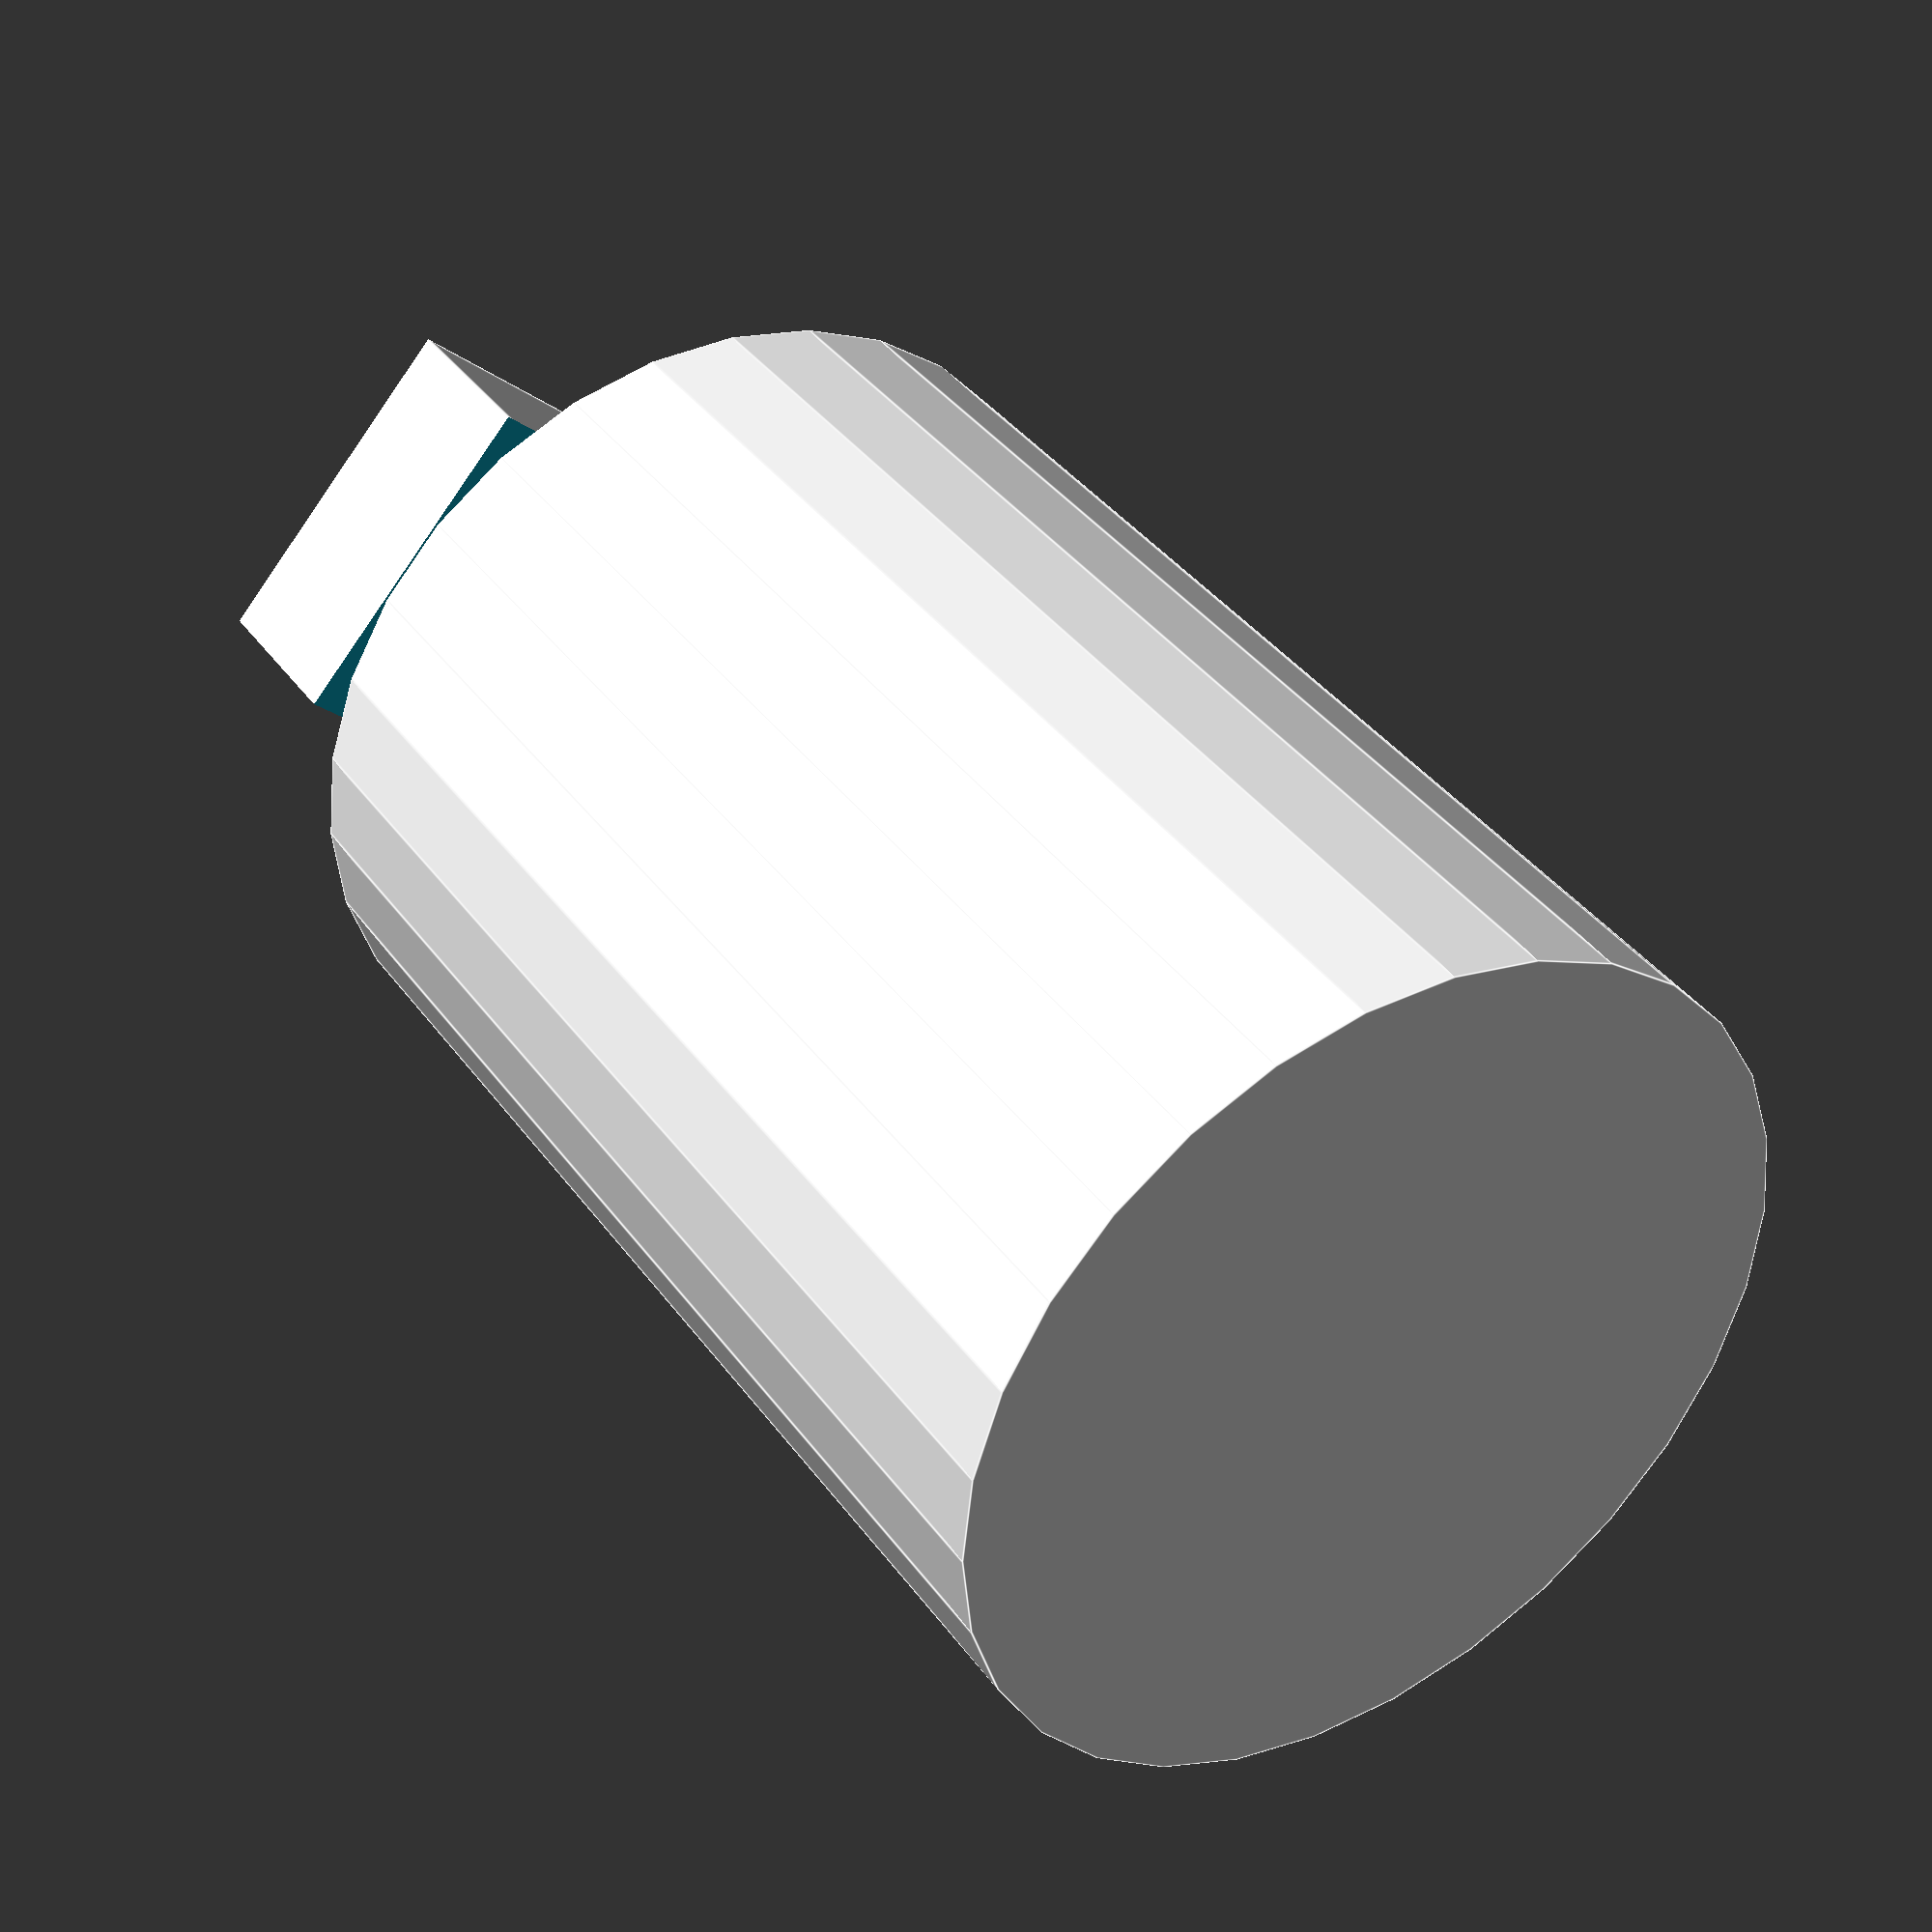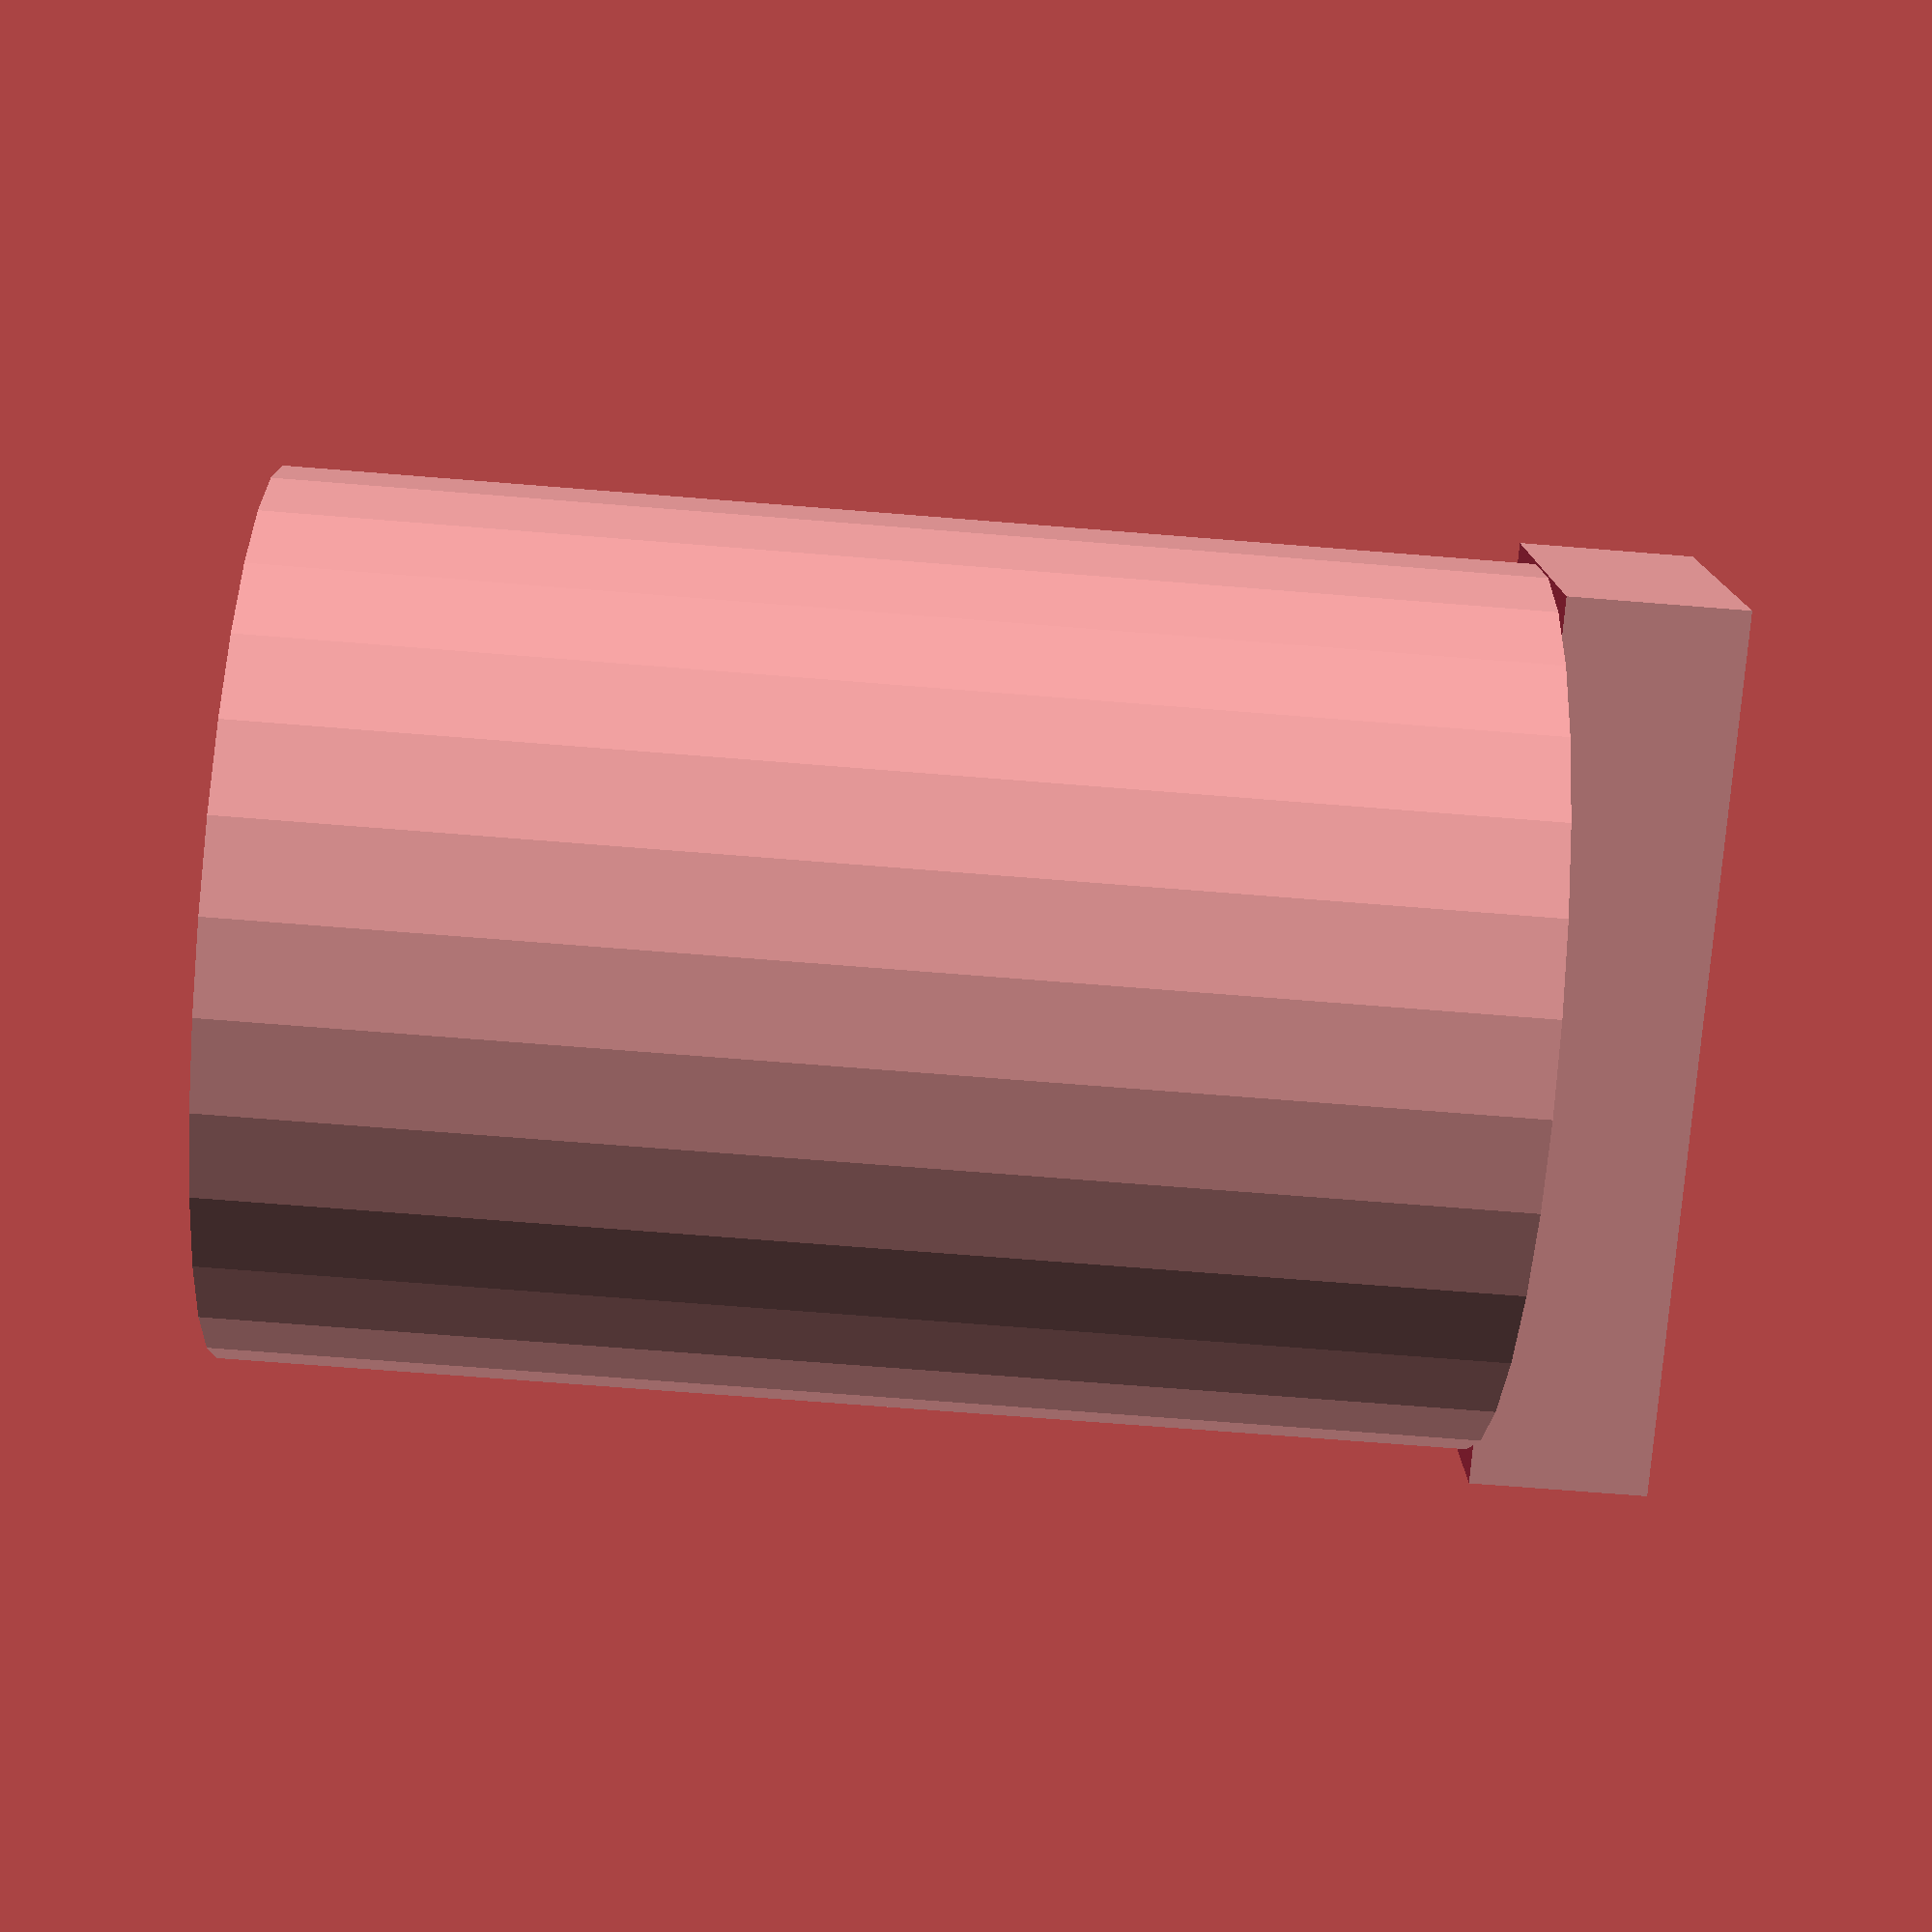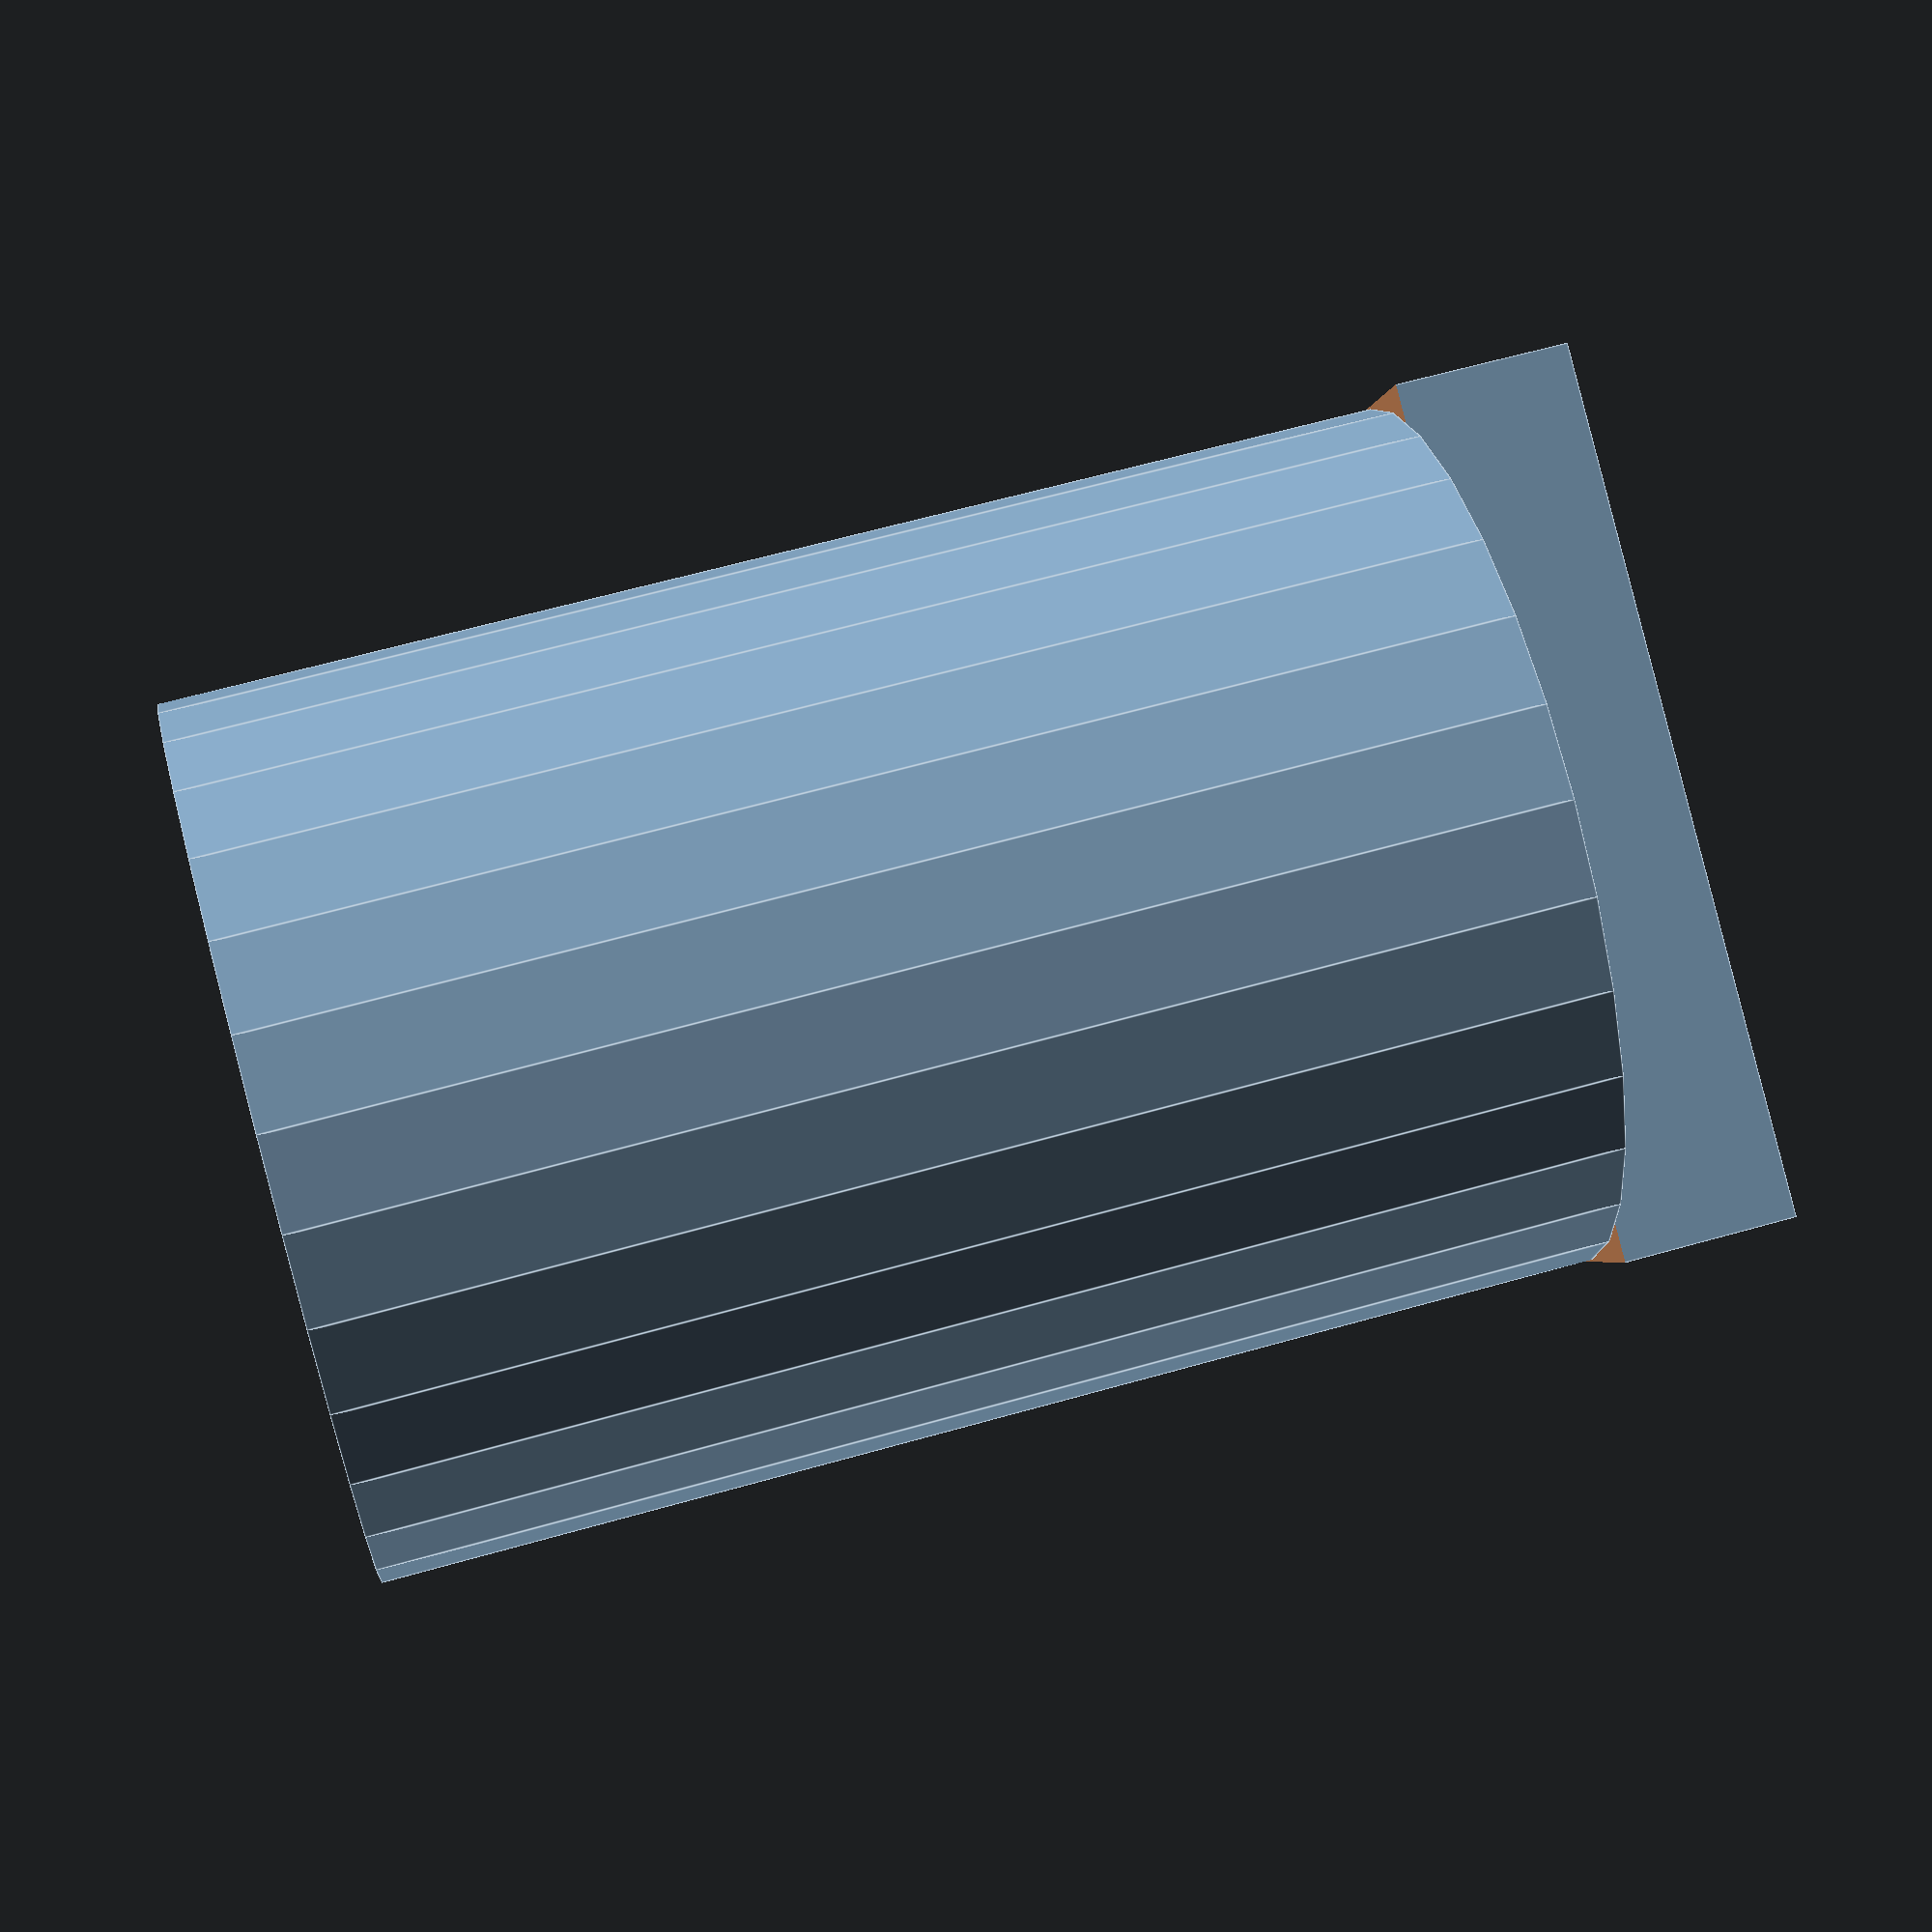
<openscad>
// Parameters
teeth = 10;
center_hole_diameter = 5;

// Module for creating a gear with specified number of teeth
module gear(teeth) {
    difference() {
        union() {
            for (i = [0:teeth-1]) {
                rotate([0,0,i*360/teeth]);translate([10,0,0]);cube([2,5,2], center=true);
            }
        }
        cylinder(h=5, d=15, $fn=teeth*2); // Gear body
    }
}

// Create a gear with 10 teeth and a 5mm center hole
gear(teeth);

// Center hole
translate([0,0,-1]);cylinder(h=7, d=center_hole_diameter, $fn=30);
</openscad>
<views>
elev=321.9 azim=312.3 roll=328.2 proj=p view=edges
elev=67.3 azim=80.4 roll=85.3 proj=p view=wireframe
elev=116.3 azim=294.1 roll=105.9 proj=p view=edges
</views>
